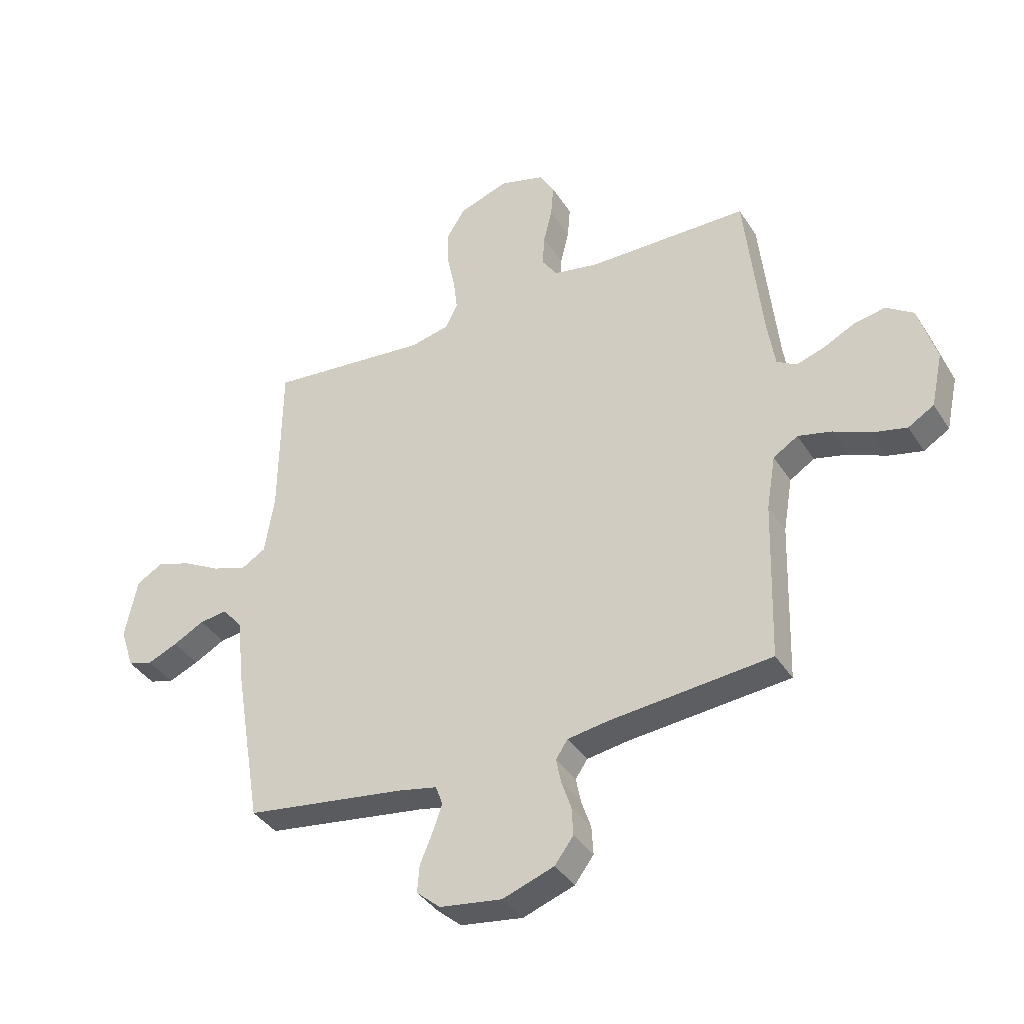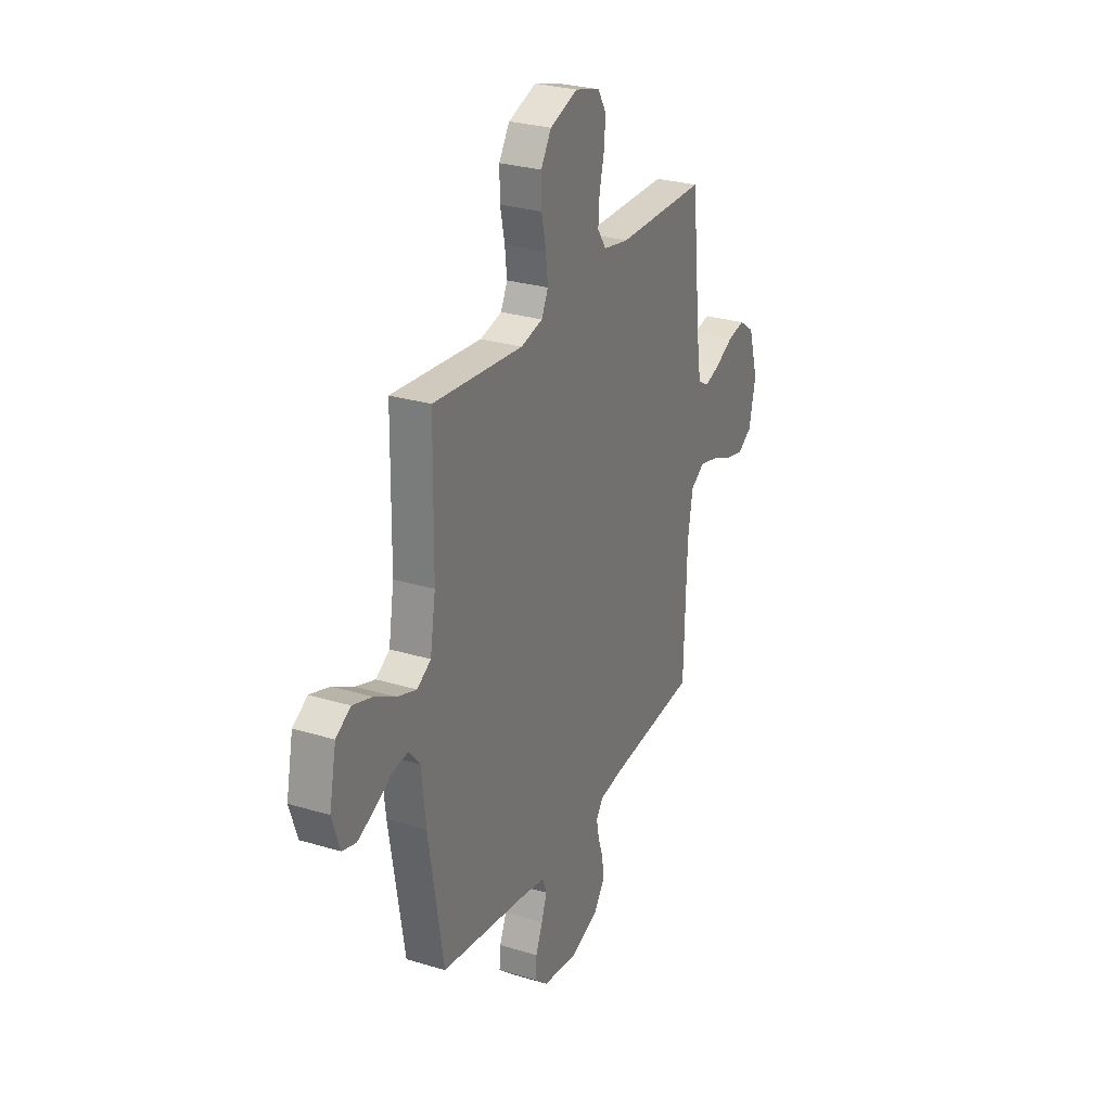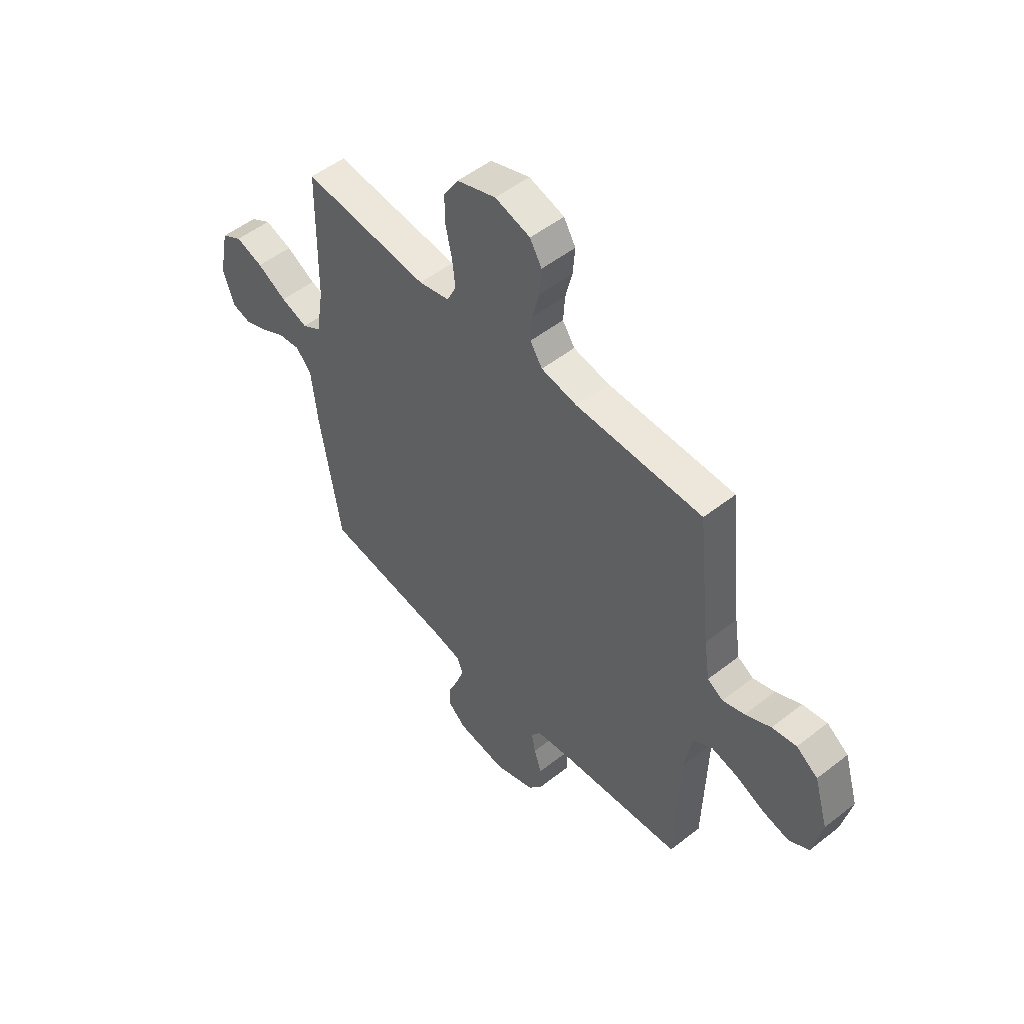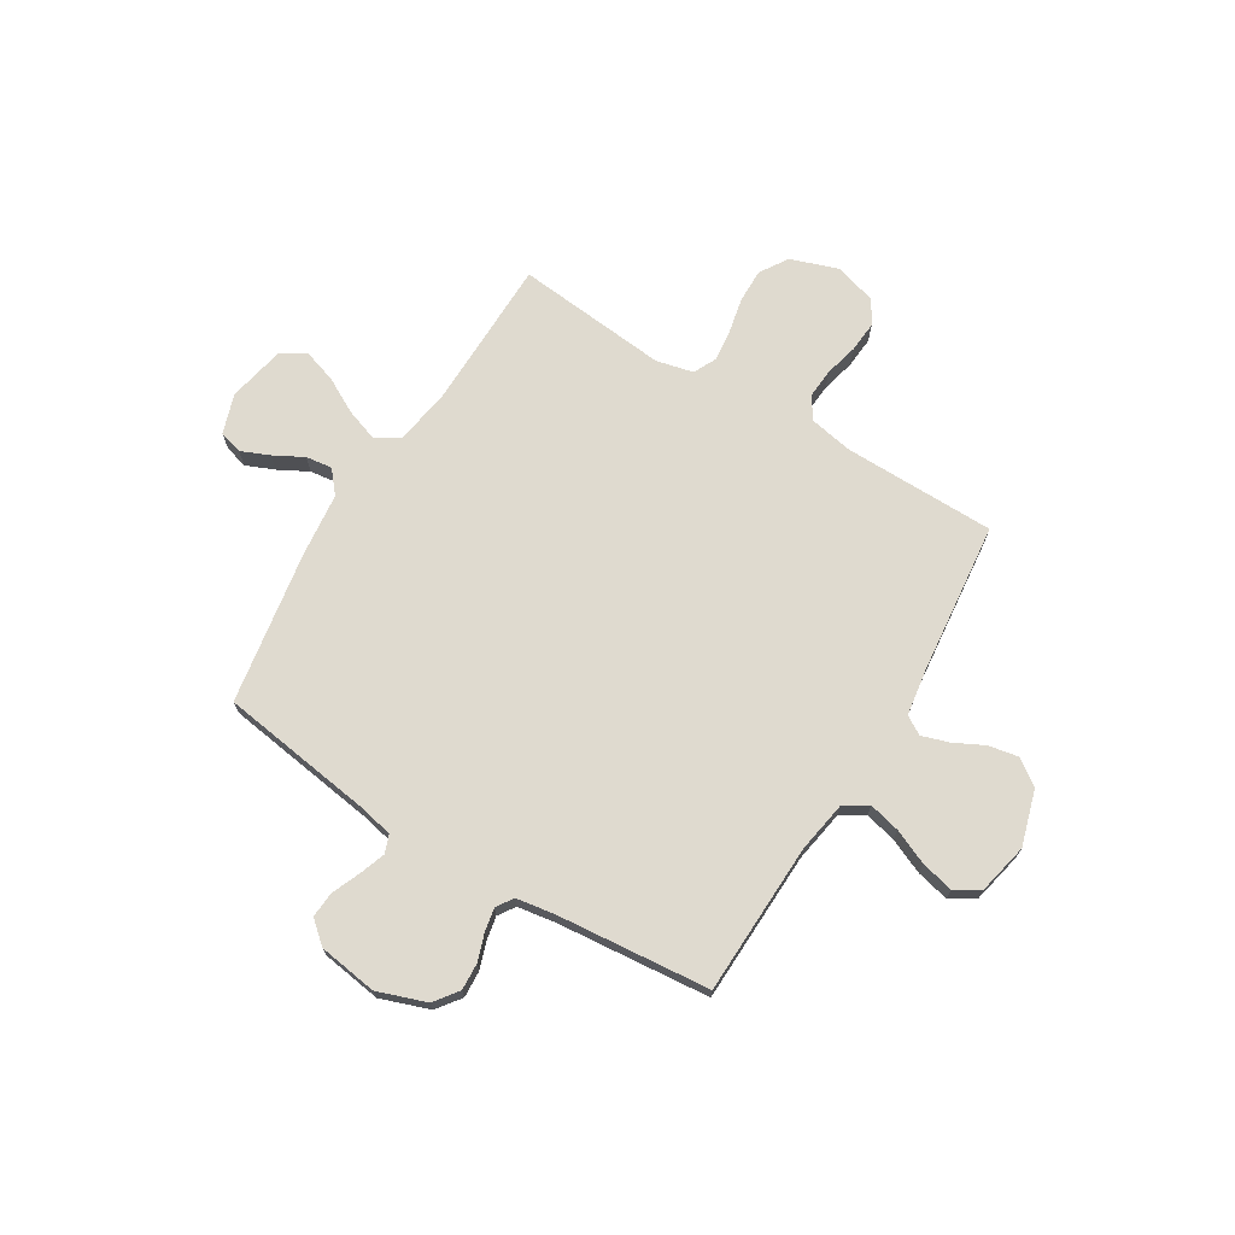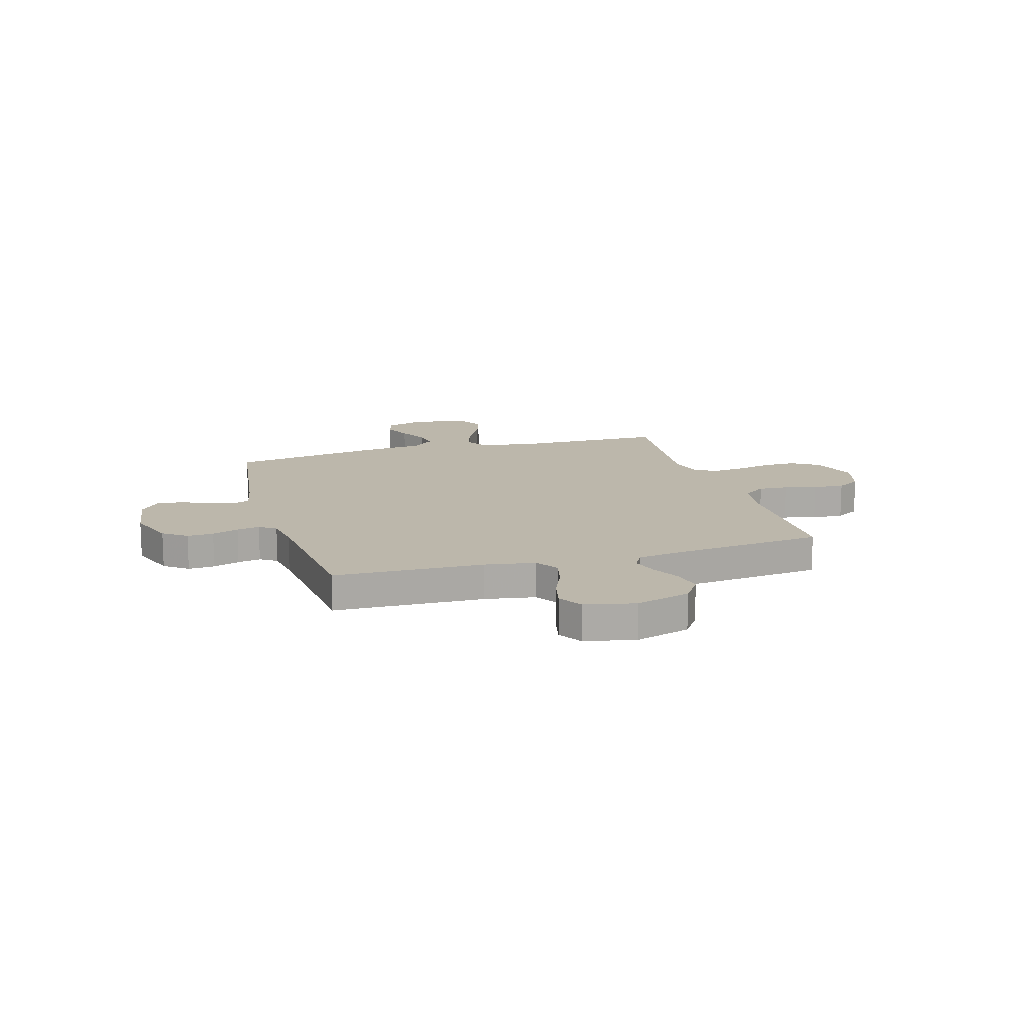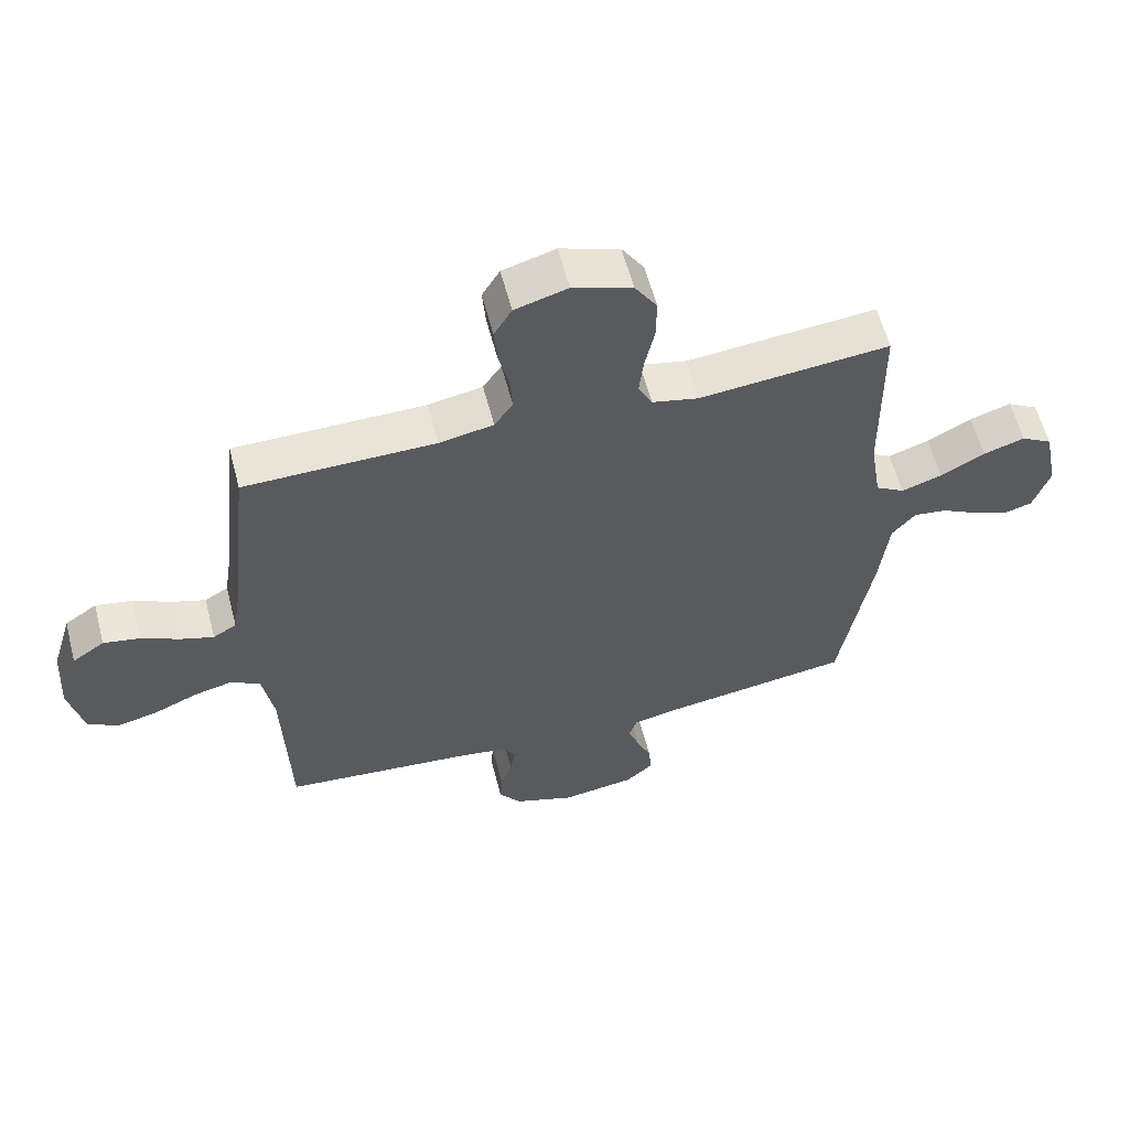
<metadata>
{"format":"obj","ext":"obj","renderer":"f3d","projection":"perspective","resolution":1024,"background":"white","views":[{"elev":-38.0,"azim":-151.1,"up":"+Z"},{"elev":27.9,"azim":114.8,"up":"+Z"},{"elev":51.4,"azim":-130.4,"up":"+Z"},{"elev":70.9,"azim":-148.6,"up":"+Y"},{"elev":14.4,"azim":-106.4,"up":"+Y"},{"elev":59.5,"azim":-14.6,"up":"+Z"}]}
</metadata>
<code>
v 0.5 0.07 -0.5
v 0.2 0.07 -0.543
v 0.128 0.07 -0.558
v 0.115 0.07 -0.594
v 0.133 0.07 -0.645
v 0.156 0.07 -0.7
v 0.16 0.07 -0.751
v 0.116 0.07 -0.789
v 0 0.07 -0.806
v -0.096 0.07 -0.772
v -0.131 0.07 -0.725
v -0.128 0.07 -0.672
v -0.11 0.07 -0.619
v -0.101 0.07 -0.573
v -0.123 0.07 -0.54
v -0.2 0.07 -0.528
v -0.5 0.07 -0.5
v -0.509 0.07 -0.2
v -0.526 0.07 -0.099
v -0.572 0.07 -0.07
v -0.634 0.07 -0.085
v -0.703 0.07 -0.115
v -0.767 0.07 -0.13
v -0.815 0.07 -0.101
v -0.837 0.07 0
v -0.804 0.07 0.11
v -0.753 0.07 0.145
v -0.695 0.07 0.134
v -0.635 0.07 0.104
v -0.583 0.07 0.087
v -0.546 0.07 0.109
v -0.532 0.07 0.2
v -0.5 0.07 0.5
v -0.2 0.07 0.503
v -0.115 0.07 0.519
v -0.086 0.07 0.562
v -0.09 0.07 0.621
v -0.106 0.07 0.686
v -0.111 0.07 0.748
v -0.083 0.07 0.795
v 0 0.07 0.819
v 0.093 0.07 0.787
v 0.128 0.07 0.732
v 0.127 0.07 0.665
v 0.112 0.07 0.595
v 0.105 0.07 0.533
v 0.127 0.07 0.488
v 0.2 0.07 0.471
v 0.5 0.07 0.5
v 0.504 0.07 0.2
v 0.522 0.07 0.089
v 0.568 0.07 0.061
v 0.632 0.07 0.083
v 0.702 0.07 0.121
v 0.767 0.07 0.142
v 0.816 0.07 0.113
v 0.839 0.07 0
v 0.813 0.07 -0.078
v 0.767 0.07 -0.091
v 0.711 0.07 -0.067
v 0.653 0.07 -0.036
v 0.601 0.07 -0.029
v 0.564 0.07 -0.073
v 0.55 0.07 -0.2
v 0.5 0 -0.5
v 0.2 0 -0.543
v 0.128 0 -0.558
v 0.115 0 -0.594
v 0.133 0 -0.645
v 0.156 0 -0.7
v 0.16 0 -0.751
v 0.116 0 -0.789
v 0 0 -0.806
v -0.096 0 -0.772
v -0.131 0 -0.725
v -0.128 0 -0.672
v -0.11 0 -0.619
v -0.101 0 -0.573
v -0.123 0 -0.54
v -0.2 0 -0.528
v -0.5 0 -0.5
v -0.509 0 -0.2
v -0.526 0 -0.099
v -0.572 0 -0.07
v -0.634 0 -0.085
v -0.703 0 -0.115
v -0.767 0 -0.13
v -0.815 0 -0.101
v -0.837 0 0
v -0.804 0 0.11
v -0.753 0 0.145
v -0.695 0 0.134
v -0.635 0 0.104
v -0.583 0 0.087
v -0.546 0 0.109
v -0.532 0 0.2
v -0.5 0 0.5
v -0.2 0 0.503
v -0.115 0 0.519
v -0.086 0 0.562
v -0.09 0 0.621
v -0.106 0 0.686
v -0.111 0 0.748
v -0.083 0 0.795
v 0 0 0.819
v 0.093 0 0.787
v 0.128 0 0.732
v 0.127 0 0.665
v 0.112 0 0.595
v 0.105 0 0.533
v 0.127 0 0.488
v 0.2 0 0.471
v 0.5 0 0.5
v 0.504 0 0.2
v 0.522 0 0.089
v 0.568 0 0.061
v 0.632 0 0.083
v 0.702 0 0.121
v 0.767 0 0.142
v 0.816 0 0.113
v 0.839 0 0
v 0.813 0 -0.078
v 0.767 0 -0.091
v 0.711 0 -0.067
v 0.653 0 -0.036
v 0.601 0 -0.029
v 0.564 0 -0.073
v 0.55 0 -0.2
f 63 64 1 2
f 59 60 61
f 58 59 61
f 57 58 61
f 56 57 61
f 55 56 61
f 54 55 61
f 53 54 61
f 52 53 61 62
f 51 52 62 63
f 48 49 50
f 47 48 50 51
f 43 44 45
f 42 43 45
f 41 42 45
f 40 41 45
f 39 40 45
f 38 39 45
f 37 38 45
f 36 37 45 46
f 35 36 46 47
f 32 33 34
f 63 2 3
f 51 63 3
f 47 51 3
f 35 47 3
f 34 35 3
f 32 34 3
f 31 32 3
f 27 28 29
f 26 27 29
f 25 26 29
f 24 25 29
f 23 24 29
f 22 23 29
f 21 22 29
f 16 17 18
f 15 16 18 19
f 11 12 13
f 10 11 13
f 9 10 13
f 8 9 13
f 7 8 13
f 6 7 13
f 5 6 13
f 4 5 13 14
f 30 31 3 4
f 20 21 29 30
f 19 20 30
f 15 19 30 4
f 4 14 15
f 66 65 128 127
f 125 124 123
f 125 123 122
f 125 122 121
f 125 121 120
f 125 120 119
f 125 119 118
f 125 118 117
f 126 125 117 116
f 127 126 116 115
f 114 113 112
f 115 114 112 111
f 109 108 107
f 109 107 106
f 109 106 105
f 109 105 104
f 109 104 103
f 109 103 102
f 109 102 101
f 110 109 101 100
f 111 110 100 99
f 98 97 96
f 67 66 127
f 67 127 115
f 67 115 111
f 67 111 99
f 67 99 98
f 67 98 96
f 67 96 95
f 93 92 91
f 93 91 90
f 93 90 89
f 93 89 88
f 93 88 87
f 93 87 86
f 93 86 85
f 82 81 80
f 83 82 80 79
f 77 76 75
f 77 75 74
f 77 74 73
f 77 73 72
f 77 72 71
f 77 71 70
f 77 70 69
f 78 77 69 68
f 68 67 95 94
f 94 93 85 84
f 94 84 83
f 68 94 83 79
f 79 78 68
f 1 65 66 2
f 2 66 67 3
f 3 67 68 4
f 4 68 69 5
f 5 69 70 6
f 6 70 71 7
f 7 71 72 8
f 8 72 73 9
f 9 73 74 10
f 10 74 75 11
f 11 75 76 12
f 12 76 77 13
f 13 77 78 14
f 14 78 79 15
f 15 79 80 16
f 16 80 81 17
f 17 81 82 18
f 18 82 83 19
f 19 83 84 20
f 20 84 85 21
f 21 85 86 22
f 22 86 87 23
f 23 87 88 24
f 24 88 89 25
f 25 89 90 26
f 26 90 91 27
f 27 91 92 28
f 28 92 93 29
f 29 93 94 30
f 30 94 95 31
f 31 95 96 32
f 32 96 97 33
f 33 97 98 34
f 34 98 99 35
f 35 99 100 36
f 36 100 101 37
f 37 101 102 38
f 38 102 103 39
f 39 103 104 40
f 40 104 105 41
f 41 105 106 42
f 42 106 107 43
f 43 107 108 44
f 44 108 109 45
f 45 109 110 46
f 46 110 111 47
f 47 111 112 48
f 48 112 113 49
f 49 113 114 50
f 50 114 115 51
f 51 115 116 52
f 52 116 117 53
f 53 117 118 54
f 54 118 119 55
f 55 119 120 56
f 56 120 121 57
f 57 121 122 58
f 58 122 123 59
f 59 123 124 60
f 60 124 125 61
f 61 125 126 62
f 62 126 127 63
f 63 127 128 64
f 64 128 65 1

</code>
